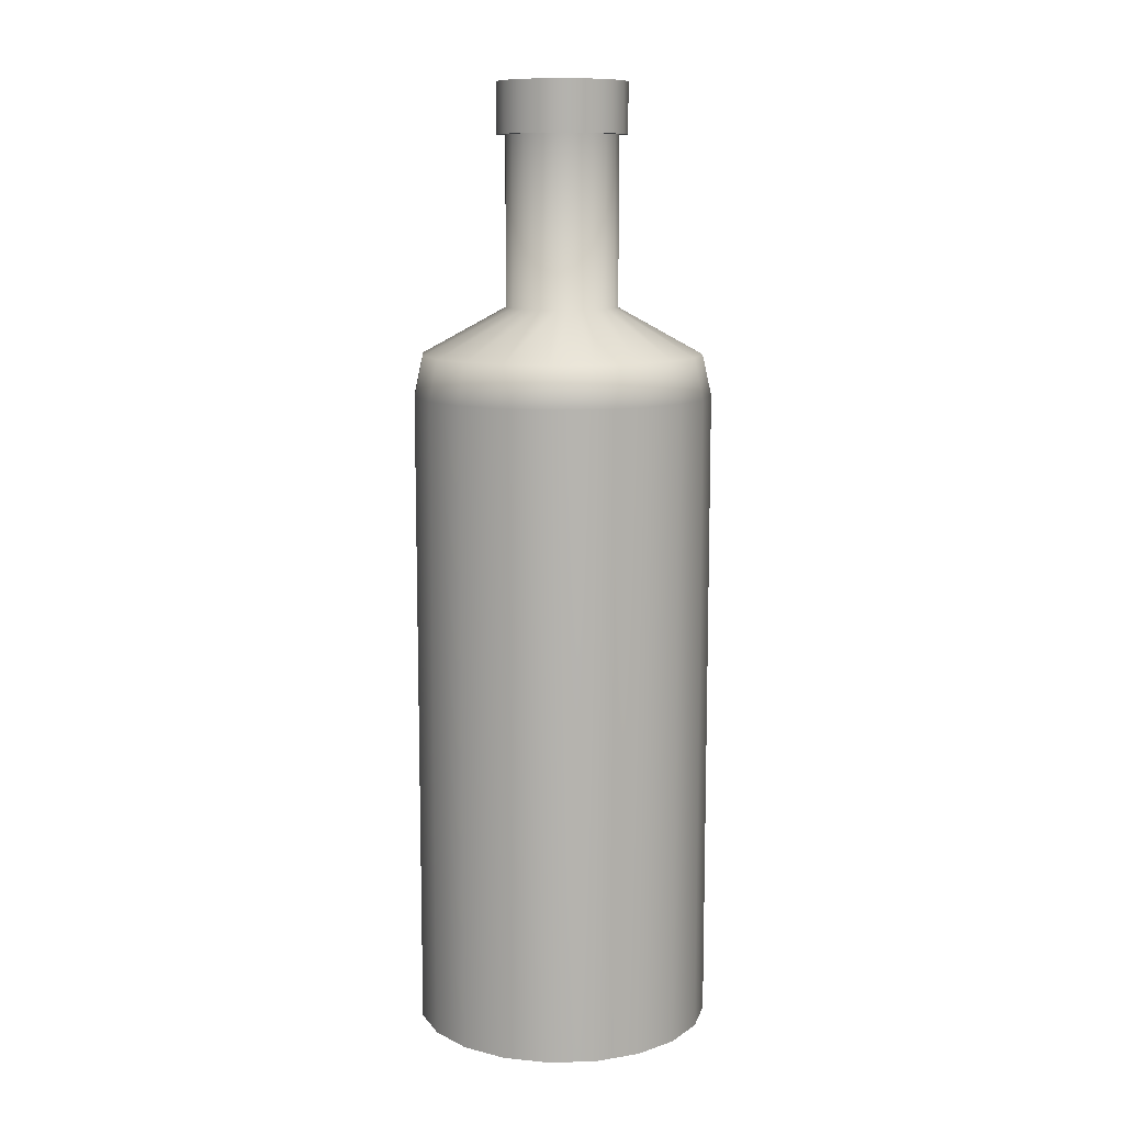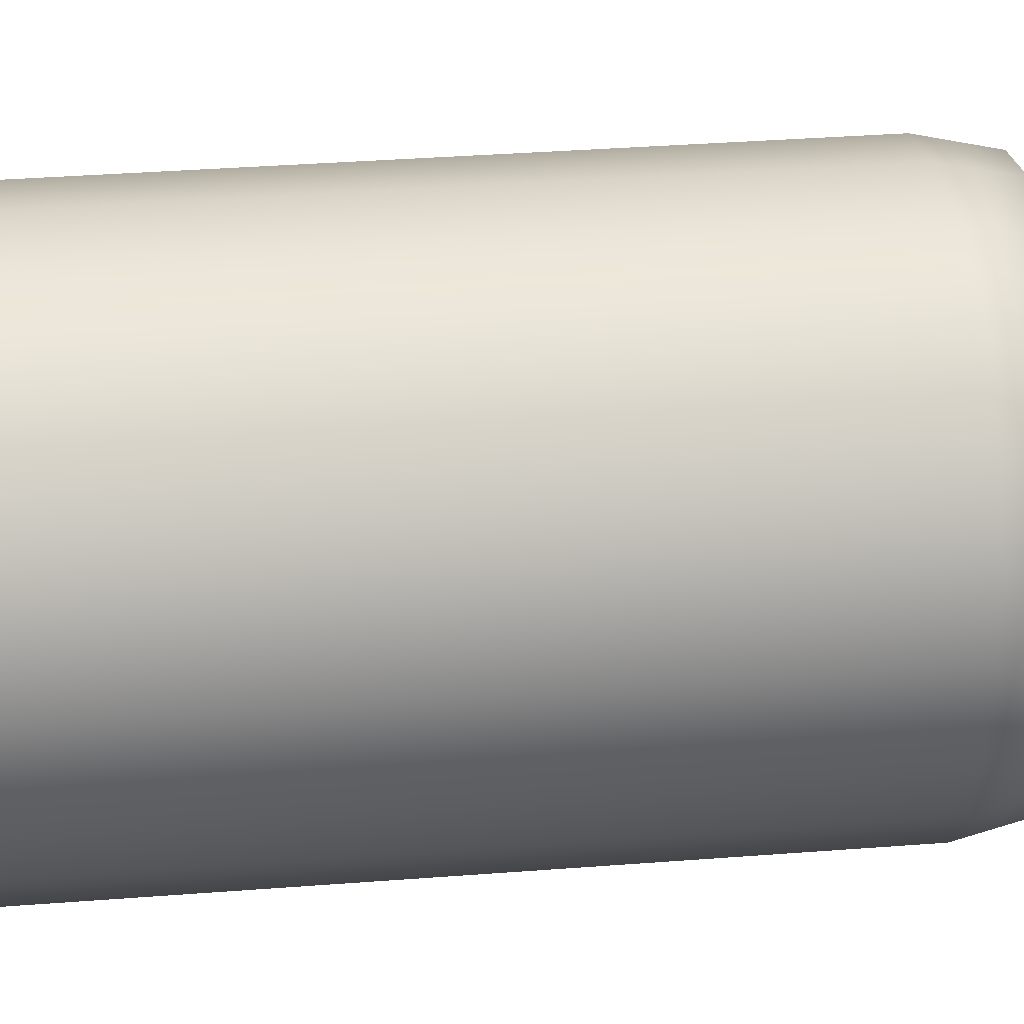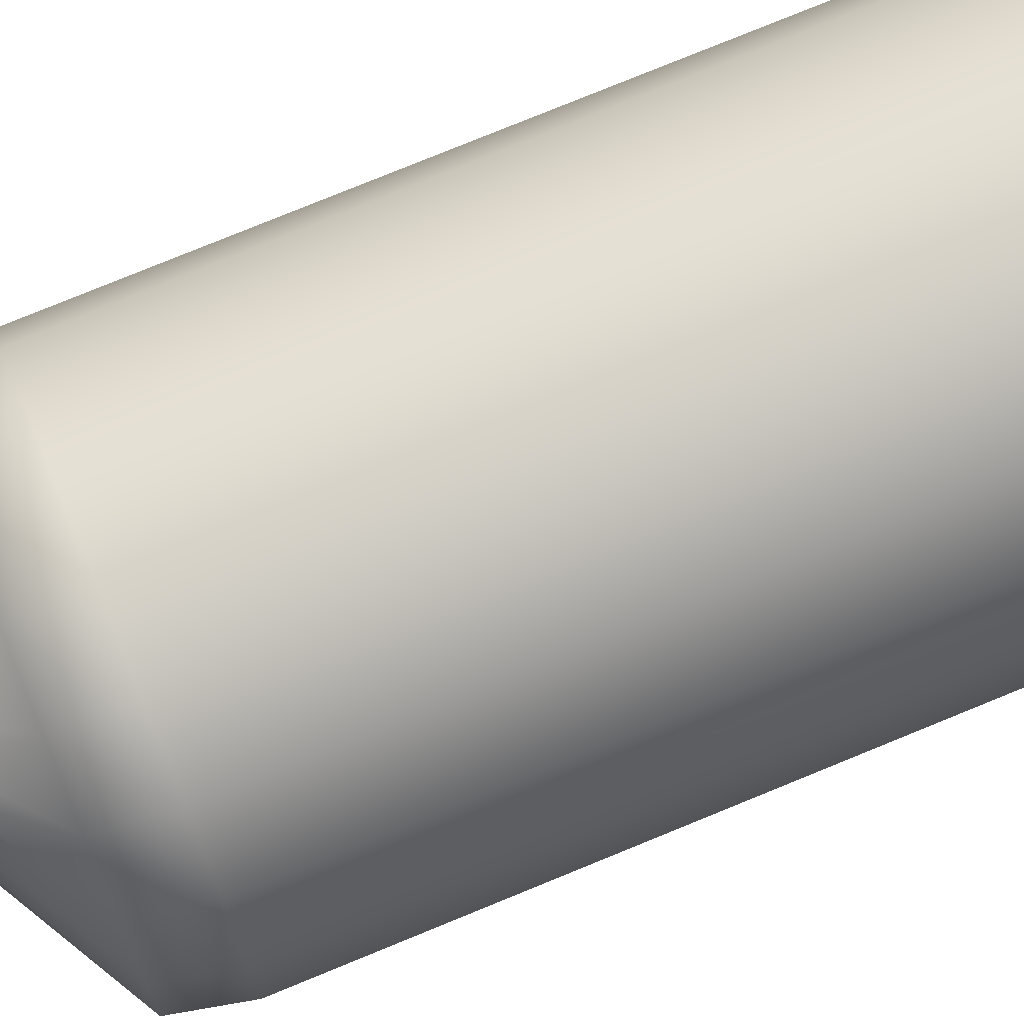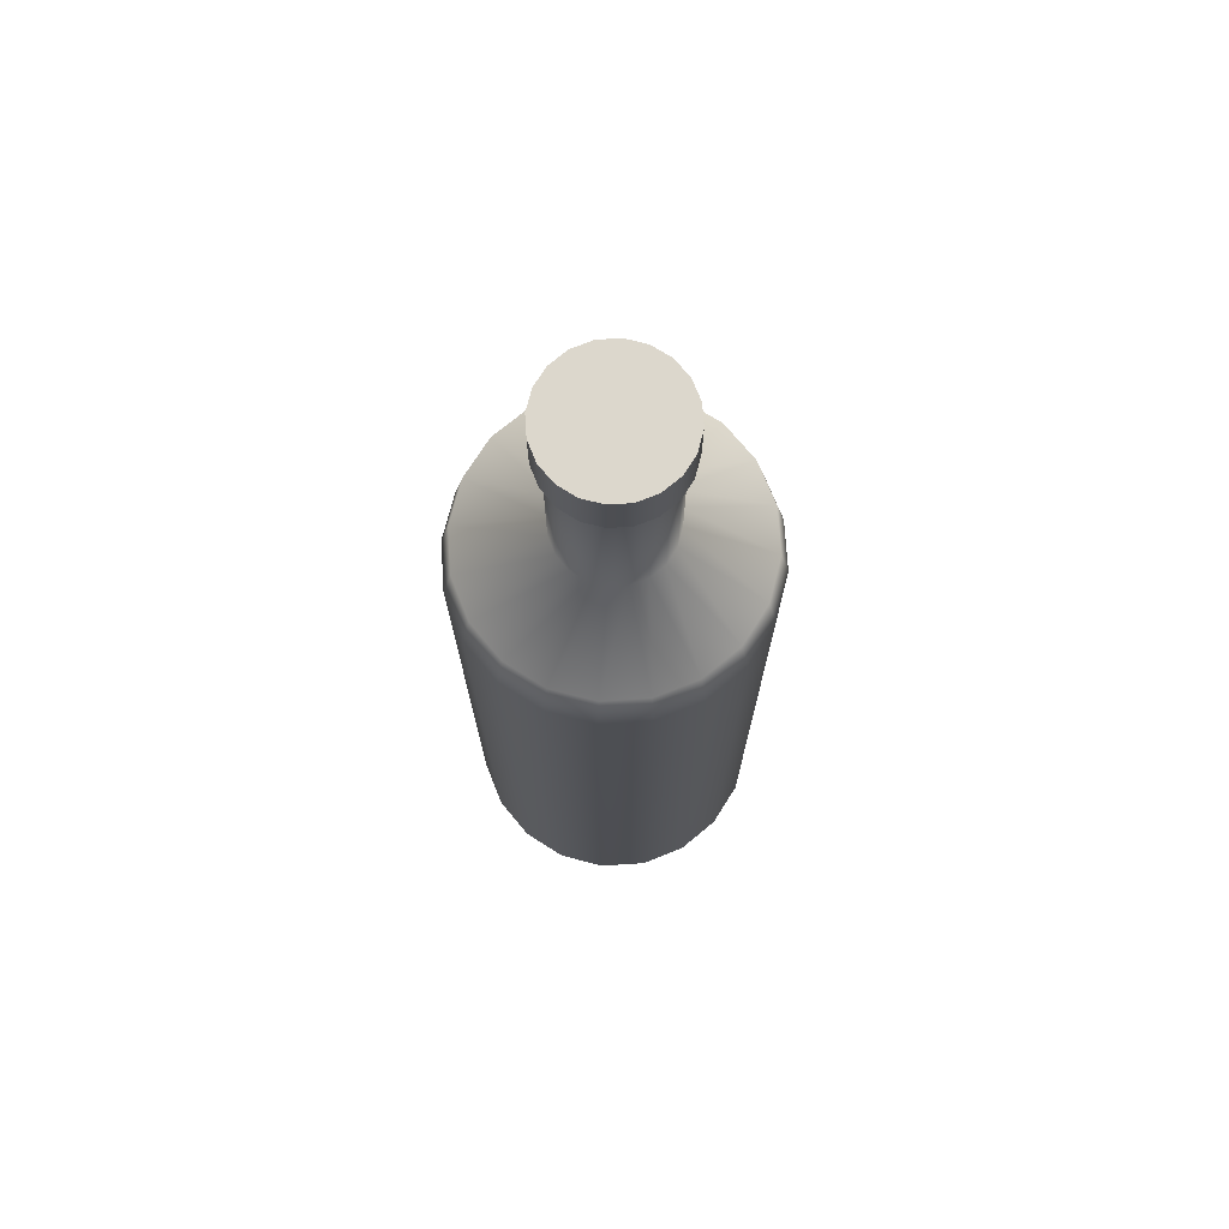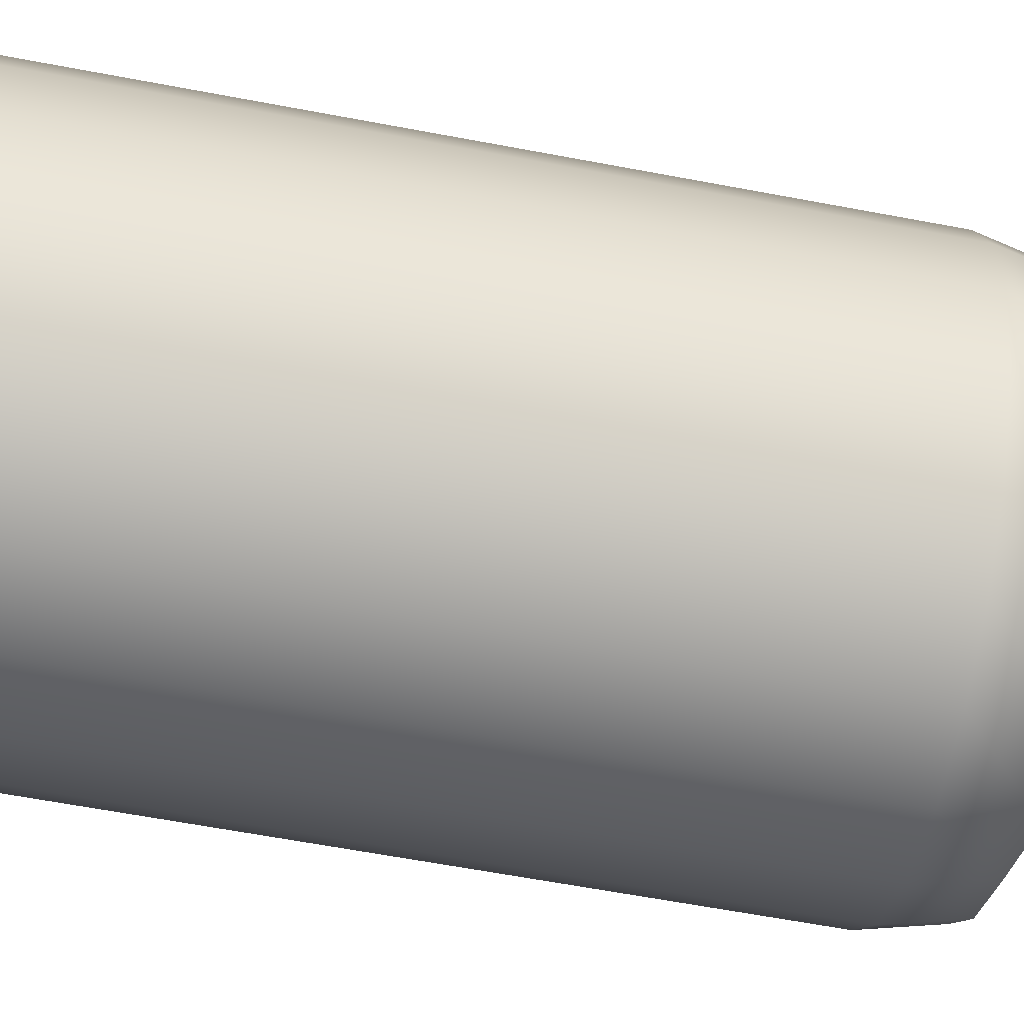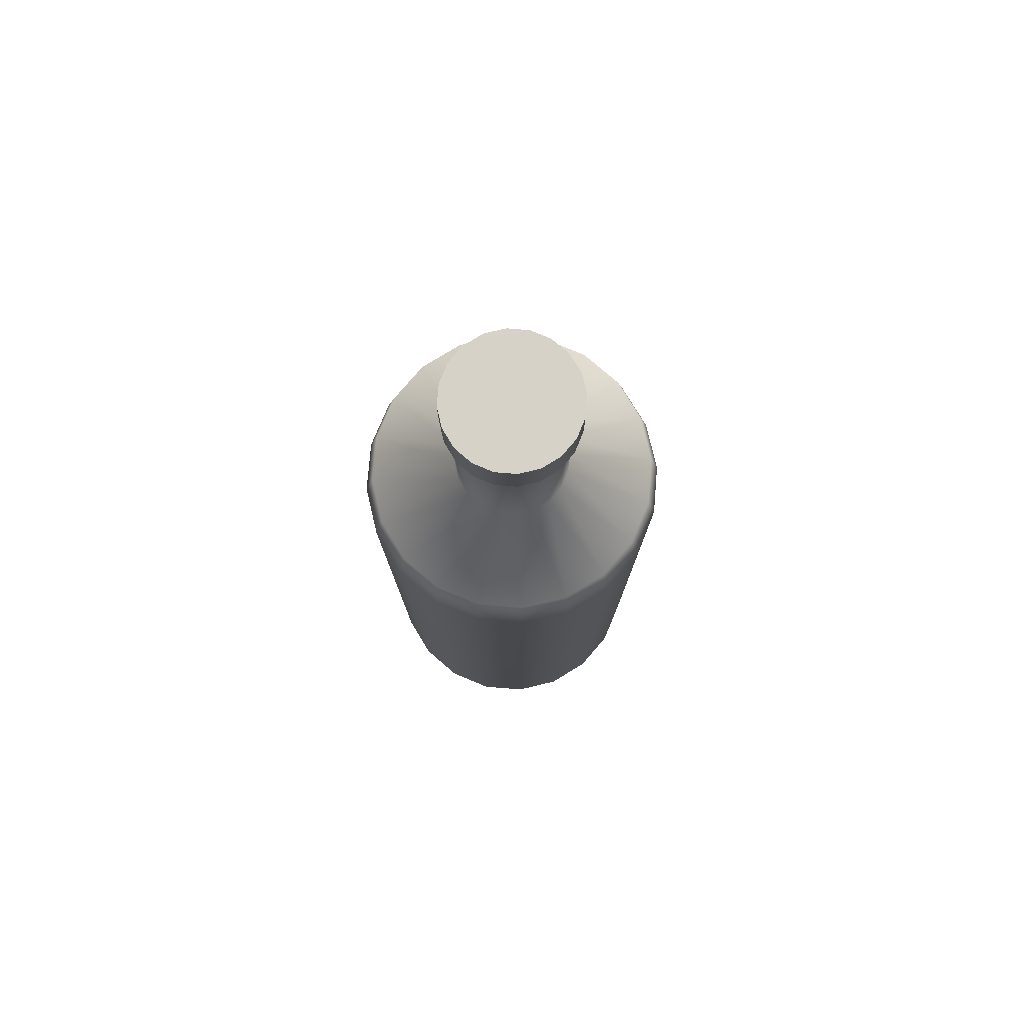
<metadata>
{"format":"obj","ext":"obj","renderer":"f3d","projection":"perspective","resolution":1024,"background":"white","views":[{"elev":10.6,"azim":-12.9,"up":"+Y"},{"elev":28.1,"azim":82.8,"up":"+Z"},{"elev":76.3,"azim":-112.4,"up":"+Z"},{"elev":72.9,"azim":41.3,"up":"+Y"},{"elev":-53.3,"azim":78.0,"up":"+Z"},{"elev":78.4,"azim":49.7,"up":"+Y"}]}
</metadata>
<code>
g default
v 0.04546 -0.1525 -0.01477
v 0.03867 -0.1525 -0.0281
v 0.0281 -0.1525 -0.03867
v 0.01477 -0.1525 -0.04546
v 0 -0.1525 -0.0478
v -0.01477 -0.1525 -0.04546
v -0.0281 -0.1525 -0.03867
v -0.03867 -0.1525 -0.0281
v -0.04546 -0.1525 -0.01477
v -0.0478 -0.1525 0
v -0.04546 -0.1525 0.01477
v -0.03867 -0.1525 0.0281
v -0.0281 -0.1525 0.03867
v -0.01477 -0.1525 0.04546
v 0 -0.1525 0.0478
v 0.01477 -0.1525 0.04546
v 0.0281 -0.1525 0.03867
v 0.03867 -0.1525 0.0281
v 0.04546 -0.1525 0.01477
v 0.0478 -0.1525 0
v 0.01708 0.1525 -0.005549
v 0.01453 0.1525 -0.01056
v 0.01056 0.1525 -0.01453
v 0.005549 0.1525 -0.01708
v 0 0.1525 -0.01796
v -0.005549 0.1525 -0.01708
v -0.01056 0.1525 -0.01453
v -0.01453 0.1525 -0.01056
v -0.01708 0.1525 -0.005549
v -0.01796 0.1525 0
v -0.01708 0.1525 0.005549
v -0.01453 0.1525 0.01056
v -0.01056 0.1525 0.01453
v -0.005549 0.1525 0.01708
v 0 0.1525 0.01796
v 0.005549 0.1525 0.01708
v 0.01056 0.1525 0.01453
v 0.01453 0.1525 0.01056
v 0.01708 0.1525 0.005549
v 0.01796 0.1525 0
v 0 -0.1525 0
v 0 0.1525 0
v 0.0281 0.0549 0.03867
v 0.01477 0.0549 0.04546
v 0 0.0549 0.0478
v -0.01477 0.0549 0.04546
v -0.0281 0.0549 0.03867
v -0.03867 0.0549 0.0281
v -0.04546 0.0549 0.01477
v -0.0478 0.0549 0
v -0.04546 0.0549 -0.01477
v -0.03867 0.0549 -0.0281
v -0.0281 0.0549 -0.03867
v -0.01477 0.0549 -0.04546
v 0 0.0549 -0.0478
v 0.01477 0.0549 -0.04546
v 0.0281 0.0549 -0.03867
v 0.03867 0.0549 -0.0281
v 0.04546 0.0549 -0.01477
v 0.0478 0.0549 0
v 0.04546 0.0549 0.01477
v 0.03867 0.0549 0.0281
v 0.02639 0.06791 0.03633
v 0.01388 0.06791 0.0427
v 0 0.06791 0.0449
v -0.01388 0.06791 0.0427
v -0.02639 0.06791 0.03633
v -0.03633 0.06791 0.02639
v -0.0427 0.06791 0.01388
v -0.0449 0.06791 0
v -0.0427 0.06791 -0.01388
v -0.03633 0.06791 -0.02639
v -0.02639 0.06791 -0.03633
v -0.01388 0.06791 -0.0427
v 0 0.06791 -0.0449
v 0.01388 0.06791 -0.0427
v 0.02639 0.06791 -0.03633
v 0.03633 0.06791 -0.02639
v 0.0427 0.06791 -0.01388
v 0.0449 0.06791 0
v 0.0427 0.06791 0.01388
v 0.03633 0.06791 0.02639
v 0.01056 0.08269 0.01453
v 0.005549 0.08269 0.01708
v 0 0.08269 0.01796
v -0.005549 0.08269 0.01708
v -0.01056 0.08269 0.01453
v -0.01453 0.08269 0.01056
v -0.01708 0.08269 0.005549
v -0.01796 0.08269 0
v -0.01708 0.08269 -0.005549
v -0.01453 0.08269 -0.01056
v -0.01056 0.08269 -0.01453
v -0.005549 0.08269 -0.01708
v 0 0.08269 -0.01796
v 0.005549 0.08269 -0.01708
v 0.01056 0.08269 -0.01453
v 0.01453 0.08269 -0.01056
v 0.01708 0.08269 -0.005549
v 0.01796 0.08269 0
v 0.01708 0.08269 0.005549
v 0.01453 0.08269 0.01056
v 0.01056 0.1364 0.01453
v 0.005549 0.1364 0.01708
v 0 0.1364 0.01796
v -0.005549 0.1364 0.01708
v -0.01056 0.1364 0.01453
v -0.01453 0.1364 0.01056
v -0.01708 0.1364 0.005549
v -0.01796 0.1364 0
v -0.01708 0.1364 -0.005549
v -0.01453 0.1364 -0.01056
v -0.01056 0.1364 -0.01453
v -0.005549 0.1364 -0.01708
v 0 0.1364 -0.01796
v 0.005549 0.1364 -0.01708
v 0.01056 0.1364 -0.01453
v 0.01453 0.1364 -0.01056
v 0.01708 0.1364 -0.005549
v 0.01796 0.1364 0
v 0.01708 0.1364 0.005549
v 0.01453 0.1364 0.01056
v 0.01222 0.1364 0.01682
v 0.006424 0.1364 0.01977
v 0.01222 0.1525 0.01682
v 0.006424 0.1525 0.01977
v 0 0.1364 0.02079
v 0 0.1525 0.02079
v -0.006424 0.1364 0.01977
v -0.006424 0.1525 0.01977
v -0.01222 0.1364 0.01682
v -0.01222 0.1525 0.01682
v -0.01682 0.1364 0.01222
v -0.01682 0.1525 0.01222
v -0.01977 0.1364 0.006424
v -0.01977 0.1525 0.006424
v -0.02079 0.1364 0
v -0.02079 0.1525 0
v -0.01977 0.1364 -0.006424
v -0.01977 0.1525 -0.006424
v -0.01682 0.1364 -0.01222
v -0.01682 0.1525 -0.01222
v -0.01222 0.1364 -0.01682
v -0.01222 0.1525 -0.01682
v -0.006424 0.1364 -0.01977
v -0.006424 0.1525 -0.01977
v 0 0.1364 -0.02079
v 0 0.1525 -0.02079
v 0.006424 0.1364 -0.01977
v 0.006424 0.1525 -0.01977
v 0.01222 0.1364 -0.01682
v 0.01222 0.1525 -0.01682
v 0.01682 0.1364 -0.01222
v 0.01682 0.1525 -0.01222
v 0.01977 0.1364 -0.006424
v 0.01977 0.1525 -0.006424
v 0.02079 0.1364 0
v 0.02079 0.1525 0
v 0.01977 0.1364 0.006424
v 0.01977 0.1525 0.006424
v 0.01682 0.1364 0.01222
v 0.01682 0.1525 0.01222
g Botella_5
f 1 2 58 59
f 2 3 57 58
f 3 4 56 57
f 4 5 55 56
f 5 6 54 55
f 6 7 53 54
f 7 8 52 53
f 8 9 51 52
f 9 10 50 51
f 10 11 49 50
f 11 12 48 49
f 12 13 47 48
f 13 14 46 47
f 14 15 45 46
f 15 16 44 45
f 16 17 43 44
f 17 18 62 43
f 18 19 61 62
f 19 20 60 61
f 20 1 59 60
f 2 1 41
f 3 2 41
f 4 3 41
f 5 4 41
f 6 5 41
f 7 6 41
f 8 7 41
f 9 8 41
f 10 9 41
f 11 10 41
f 12 11 41
f 13 12 41
f 14 13 41
f 15 14 41
f 16 15 41
f 17 16 41
f 18 17 41
f 19 18 41
f 20 19 41
f 1 20 41
f 21 22 42
f 22 23 42
f 23 24 42
f 24 25 42
f 25 26 42
f 26 27 42
f 27 28 42
f 28 29 42
f 29 30 42
f 30 31 42
f 31 32 42
f 32 33 42
f 33 34 42
f 34 35 42
f 35 36 42
f 36 37 42
f 37 38 42
f 38 39 42
f 39 40 42
f 40 21 42
f 44 43 63 64
f 45 44 64 65
f 46 45 65 66
f 47 46 66 67
f 48 47 67 68
f 49 48 68 69
f 50 49 69 70
f 51 50 70 71
f 52 51 71 72
f 53 52 72 73
f 54 53 73 74
f 55 54 74 75
f 56 55 75 76
f 57 56 76 77
f 58 57 77 78
f 59 58 78 79
f 60 59 79 80
f 61 60 80 81
f 62 61 81 82
f 43 62 82 63
f 64 63 83 84
f 65 64 84 85
f 66 65 85 86
f 67 66 86 87
f 68 67 87 88
f 69 68 88 89
f 70 69 89 90
f 71 70 90 91
f 72 71 91 92
f 73 72 92 93
f 74 73 93 94
f 75 74 94 95
f 76 75 95 96
f 77 76 96 97
f 78 77 97 98
f 79 78 98 99
f 80 79 99 100
f 81 80 100 101
f 82 81 101 102
f 63 82 102 83
f 84 83 103 104
f 85 84 104 105
f 86 85 105 106
f 87 86 106 107
f 88 87 107 108
f 89 88 108 109
f 90 89 109 110
f 91 90 110 111
f 92 91 111 112
f 93 92 112 113
f 94 93 113 114
f 95 94 114 115
f 96 95 115 116
f 97 96 116 117
f 98 97 117 118
f 99 98 118 119
f 100 99 119 120
f 101 100 120 121
f 102 101 121 122
f 83 102 122 103
f 124 123 125 126
f 127 124 126 128
f 129 127 128 130
f 131 129 130 132
f 133 131 132 134
f 135 133 134 136
f 137 135 136 138
f 139 137 138 140
f 141 139 140 142
f 143 141 142 144
f 145 143 144 146
f 147 145 146 148
f 149 147 148 150
f 151 149 150 152
f 153 151 152 154
f 155 153 154 156
f 157 155 156 158
f 159 157 158 160
f 161 159 160 162
f 123 161 162 125
f 104 103 123 124
f 37 36 126 125
f 105 104 124 127
f 36 35 128 126
f 106 105 127 129
f 35 34 130 128
f 107 106 129 131
f 34 33 132 130
f 108 107 131 133
f 33 32 134 132
f 109 108 133 135
f 32 31 136 134
f 110 109 135 137
f 31 30 138 136
f 111 110 137 139
f 30 29 140 138
f 112 111 139 141
f 29 28 142 140
f 113 112 141 143
f 28 27 144 142
f 114 113 143 145
f 27 26 146 144
f 115 114 145 147
f 26 25 148 146
f 116 115 147 149
f 25 24 150 148
f 117 116 149 151
f 24 23 152 150
f 118 117 151 153
f 23 22 154 152
f 119 118 153 155
f 22 21 156 154
f 120 119 155 157
f 21 40 158 156
f 121 120 157 159
f 40 39 160 158
f 122 121 159 161
f 39 38 162 160
f 103 122 161 123
f 38 37 125 162

</code>
